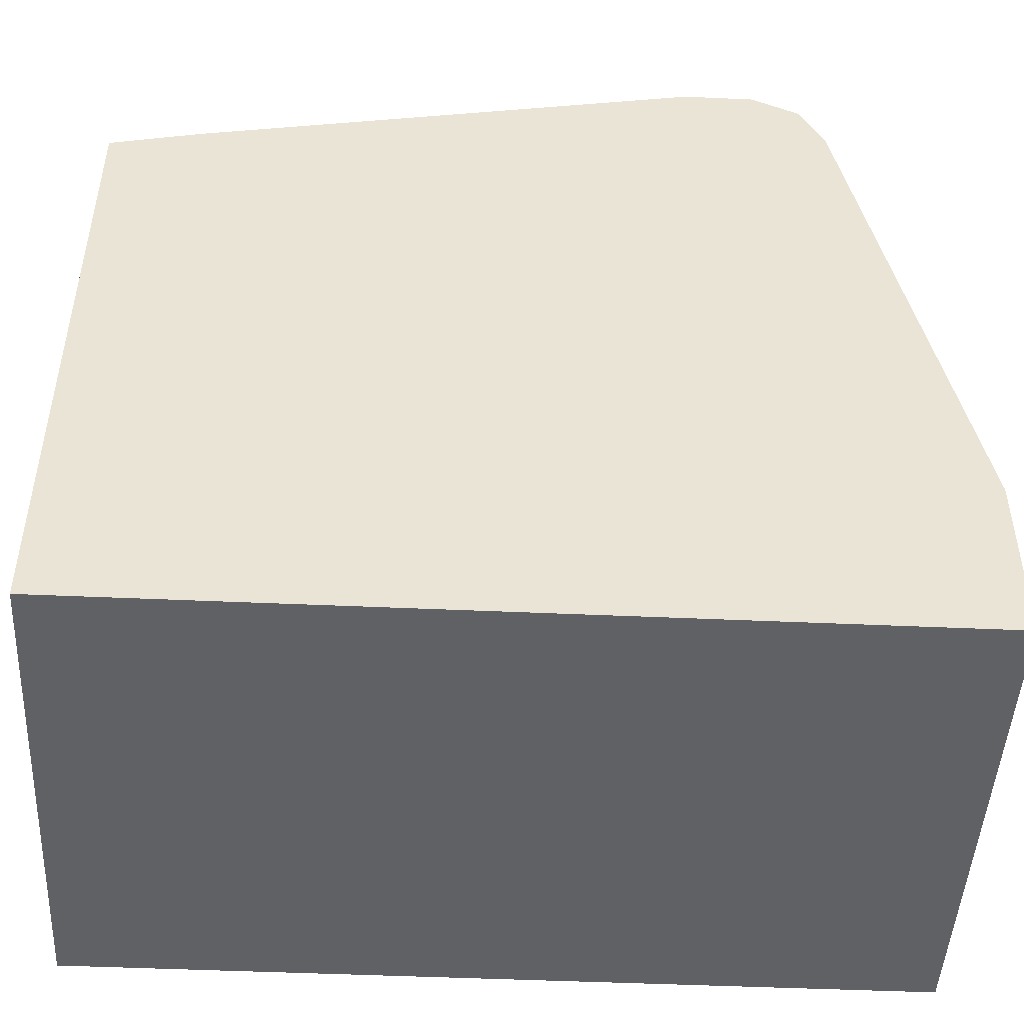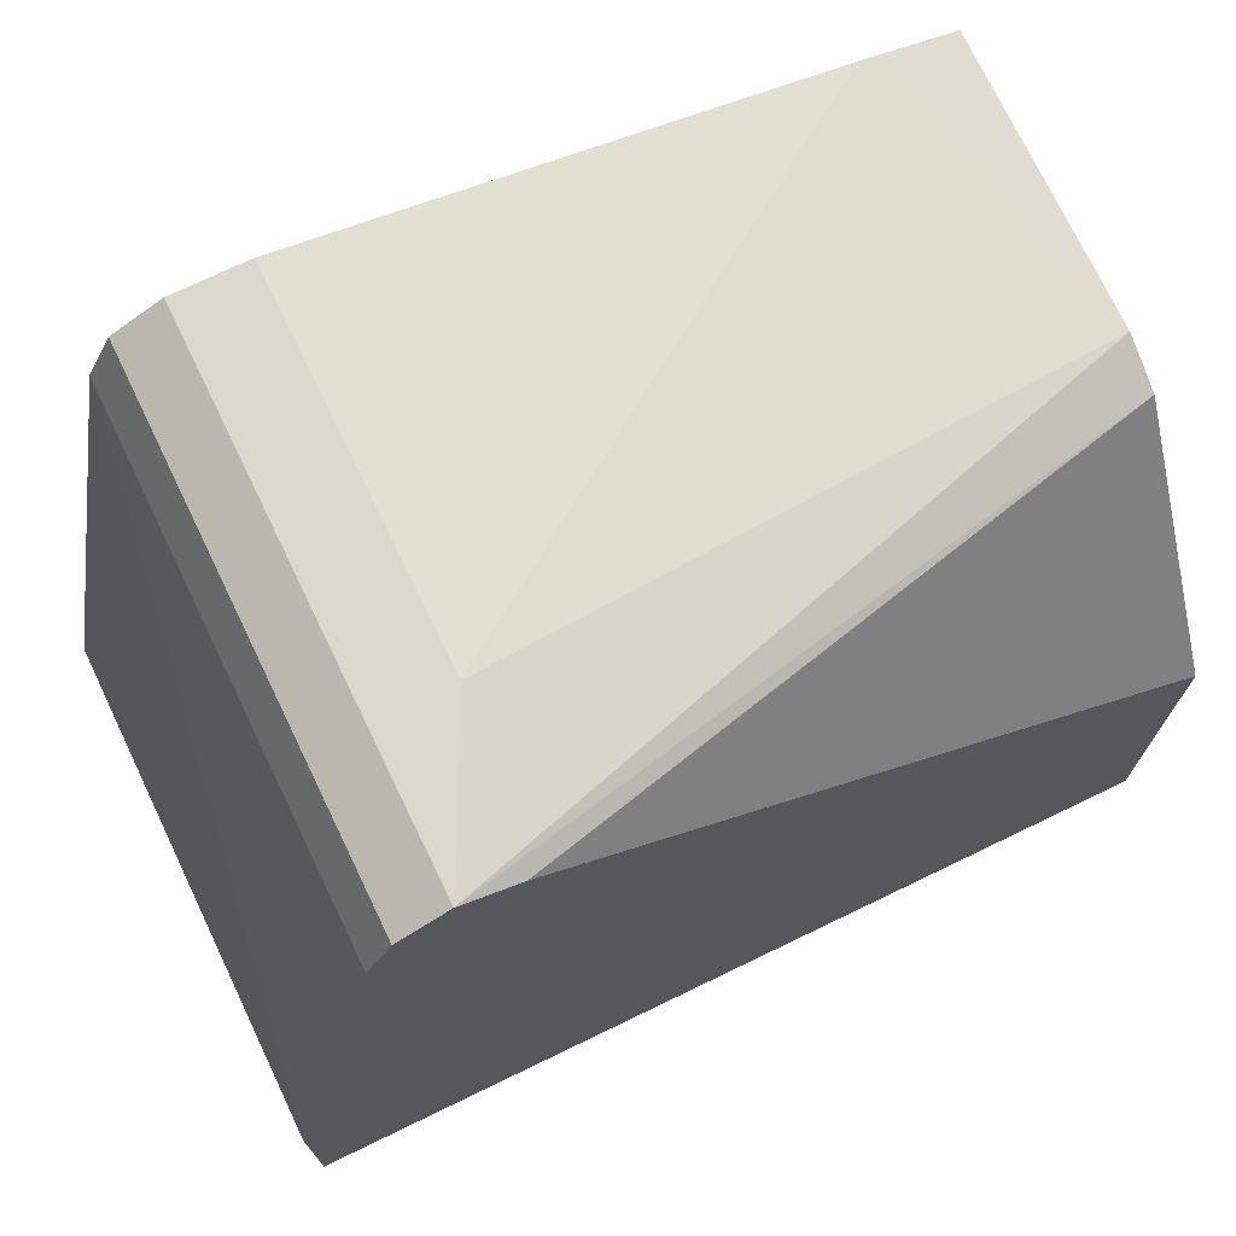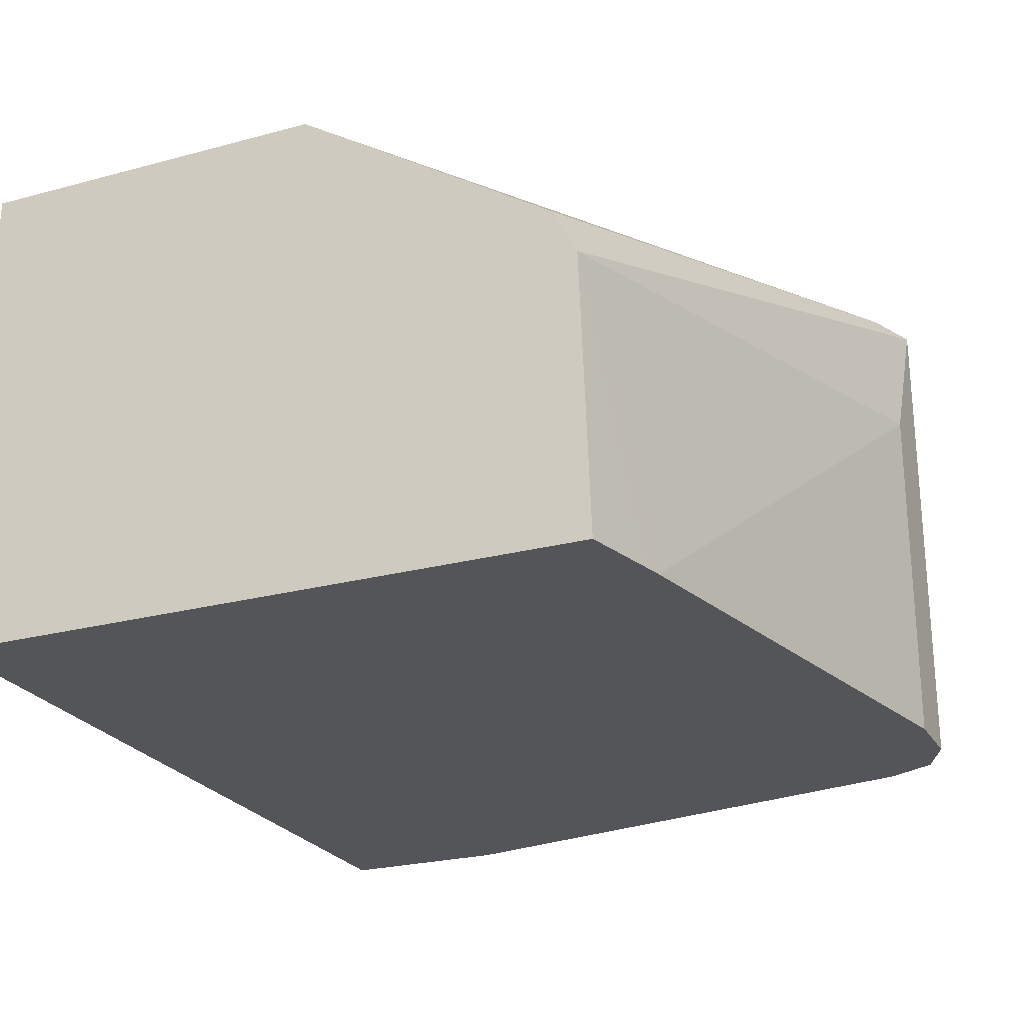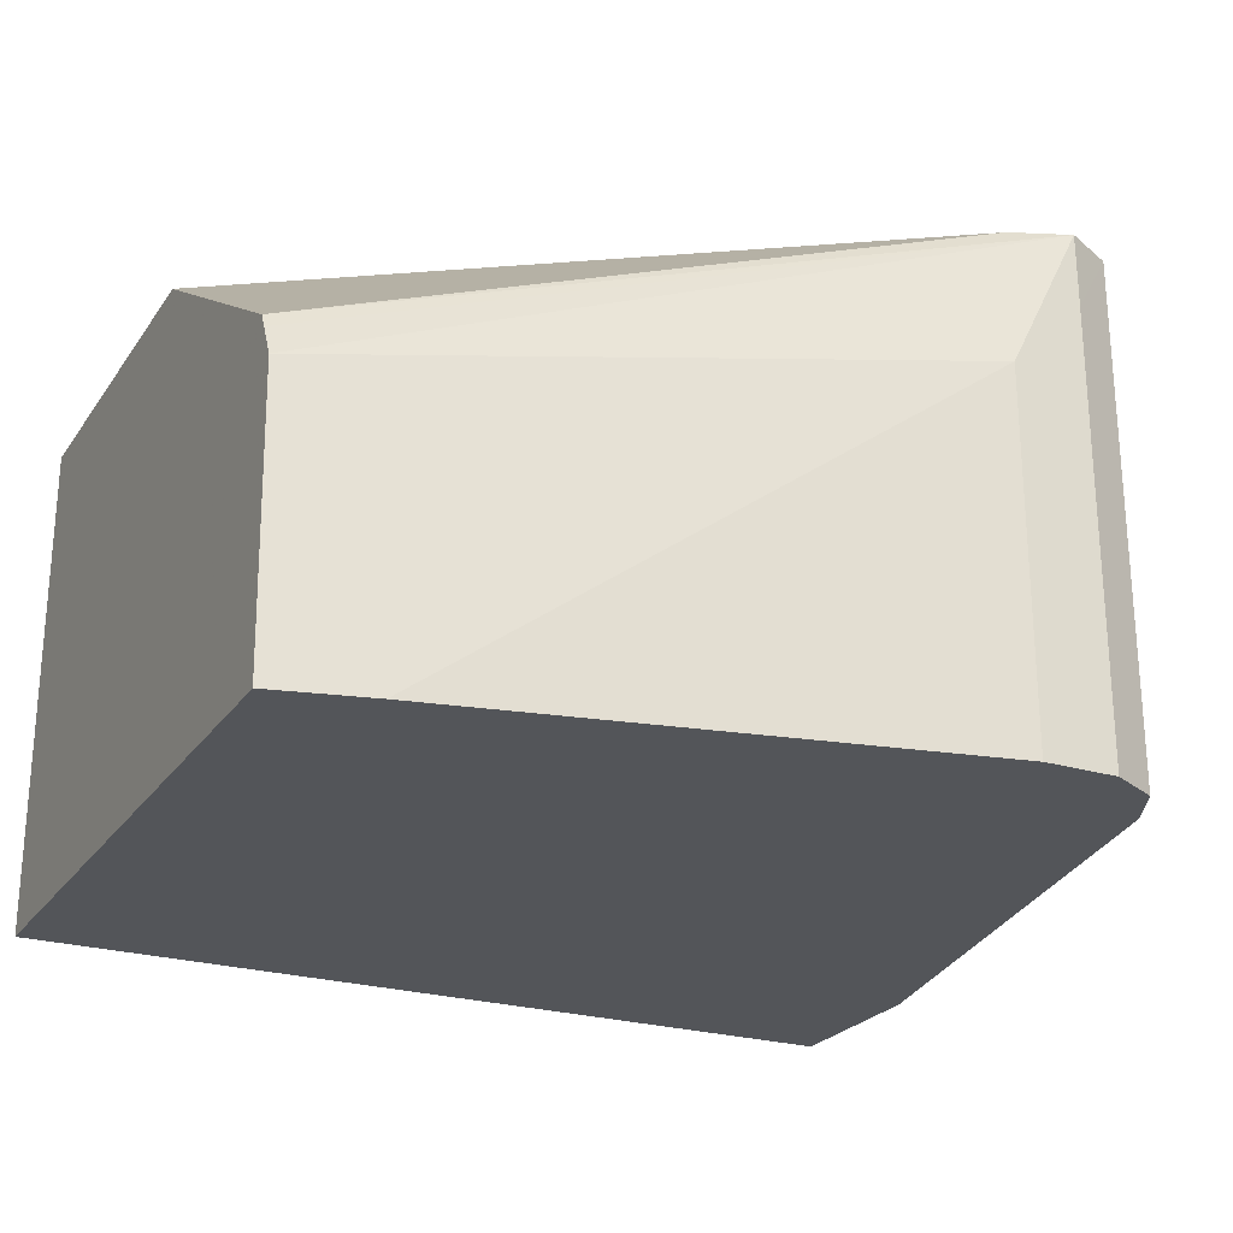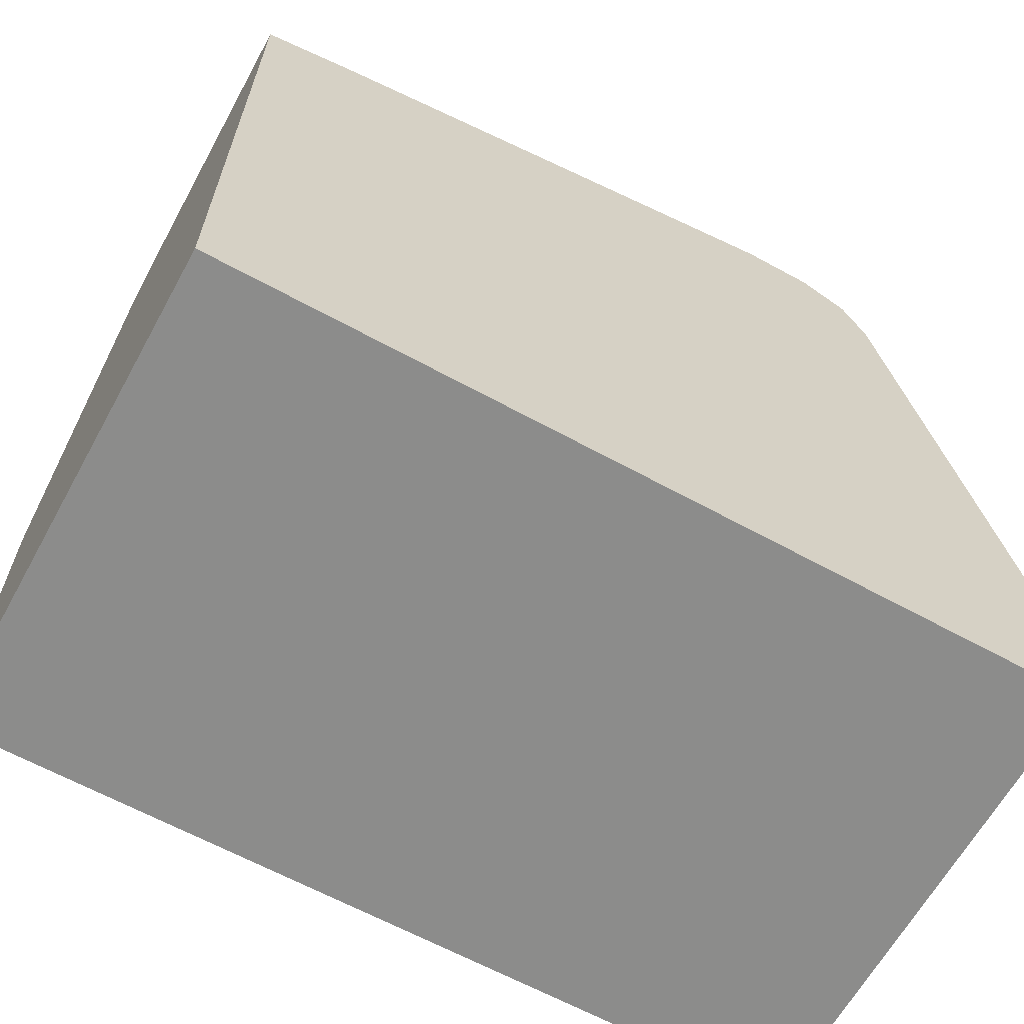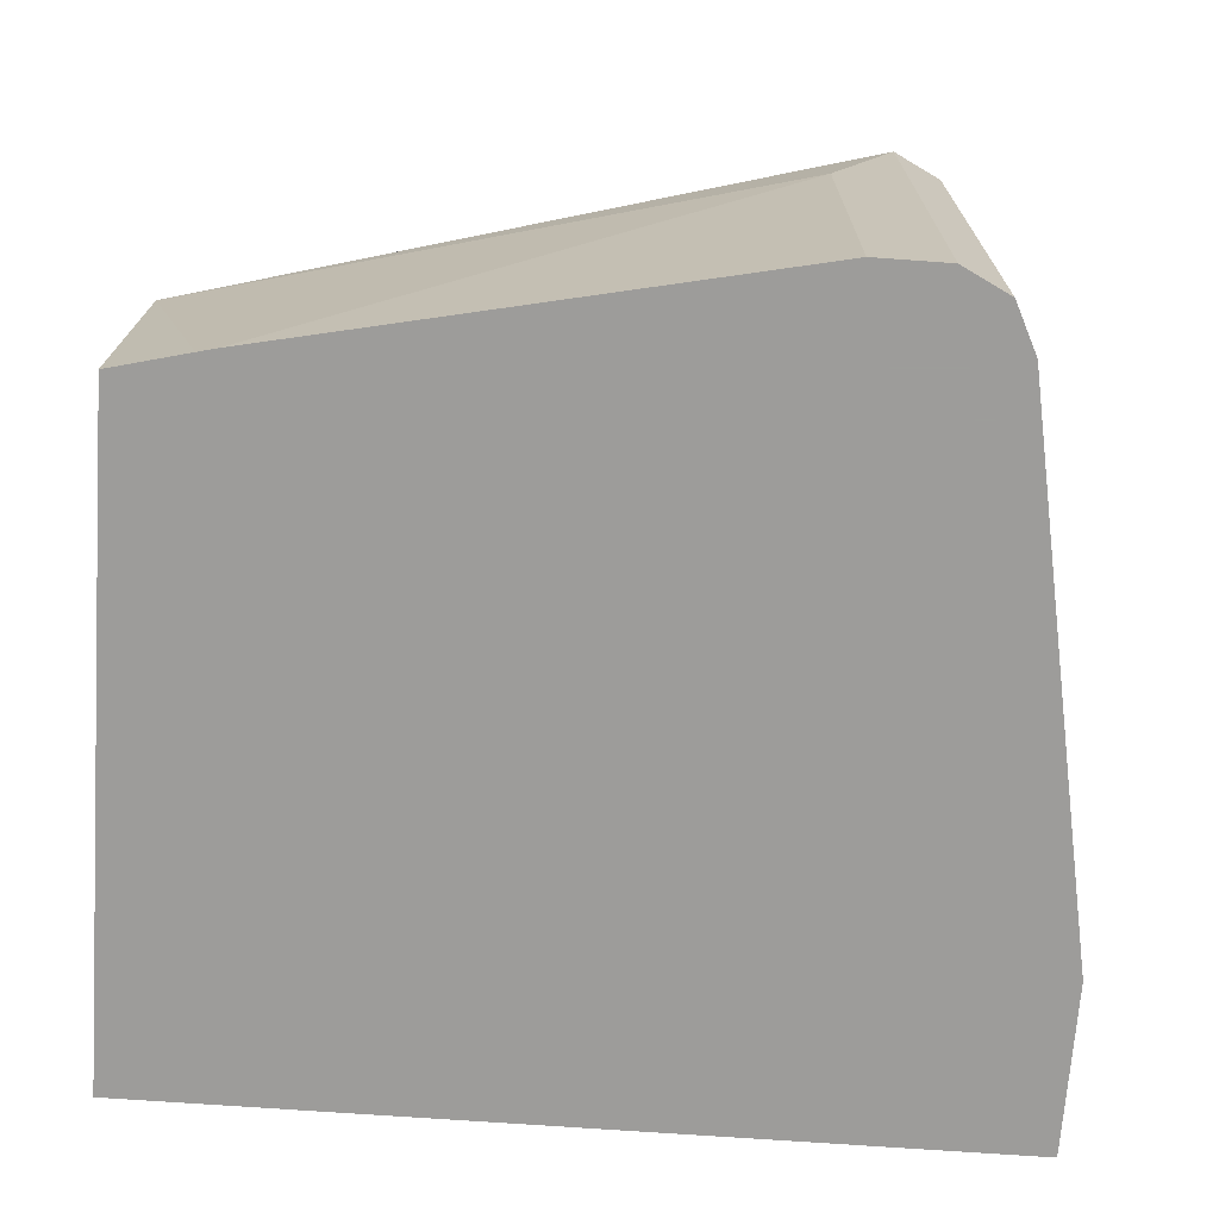
<metadata>
{"format":"obj","ext":"obj","renderer":"f3d","projection":"perspective","resolution":1024,"background":"white","views":[{"elev":-47.5,"azim":-2.9,"up":"+Z"},{"elev":72.4,"azim":154.2,"up":"+Z"},{"elev":-24.5,"azim":-66.2,"up":"+Y"},{"elev":-24.5,"azim":-26.4,"up":"+Y"},{"elev":-64.1,"azim":-28.9,"up":"+Z"},{"elev":-70.3,"azim":-4.1,"up":"+Y"}]}
</metadata>
<code>
v 0.3172 0.4349 -0.09061
v 0.3172 0.4349 -0.04407
v 0.3172 0.3088 -0.09061
v 0.103 0.4349 -0.09061
v 0.3172 0.3088 -0.04661
v 0.2899 0.4349 0.09062
v 0.2899 0.3088 0.0906
v 0.103 0.3088 -0.09061
v 0.103 0.4349 7.1e-06
v 0.2839 0.4349 0.1027
v 0.2839 0.3088 0.1027
v 0.103 0.3088 0.07509
v 0.103 0.3926 0.06643
v 0.2581 0.4349 0.1031
v 0.2718 0.4349 0.1087
v 0.2718 0.4168 0.1087
v 0.2718 0.3088 0.1087
v 0.1223 0.3088 0.08005
v 0.103 0.3805 0.07248
v 0.103 0.3888 0.06834
v 0.2537 0.3987 0.1087
v 0.2537 0.3088 0.1087
v 0.1269 0.3088 0.0812
f 10 15 16
f 9 13 14
f 6 11 7
f 6 10 11
f 21 23 22
f 4 20 13
f 4 19 20
f 10 16 17
f 4 13 9
f 10 17 11
f 15 21 16
f 13 20 15
f 13 15 14
f 4 12 19
f 15 20 19
f 15 19 21
f 16 21 22
f 16 22 17
f 18 23 19
f 12 18 19
f 19 23 21
f 4 8 12
f 3 18 12
f 3 12 8
f 1 5 3
f 1 3 8
f 1 8 4
f 1 4 9
f 1 9 14
f 1 14 15
f 1 15 10
f 1 10 6
f 1 2 5
f 2 6 7
f 2 7 5
f 3 5 7
f 3 7 11
f 3 11 17
f 3 17 22
f 3 22 23
f 1 6 2
f 3 23 18

</code>
